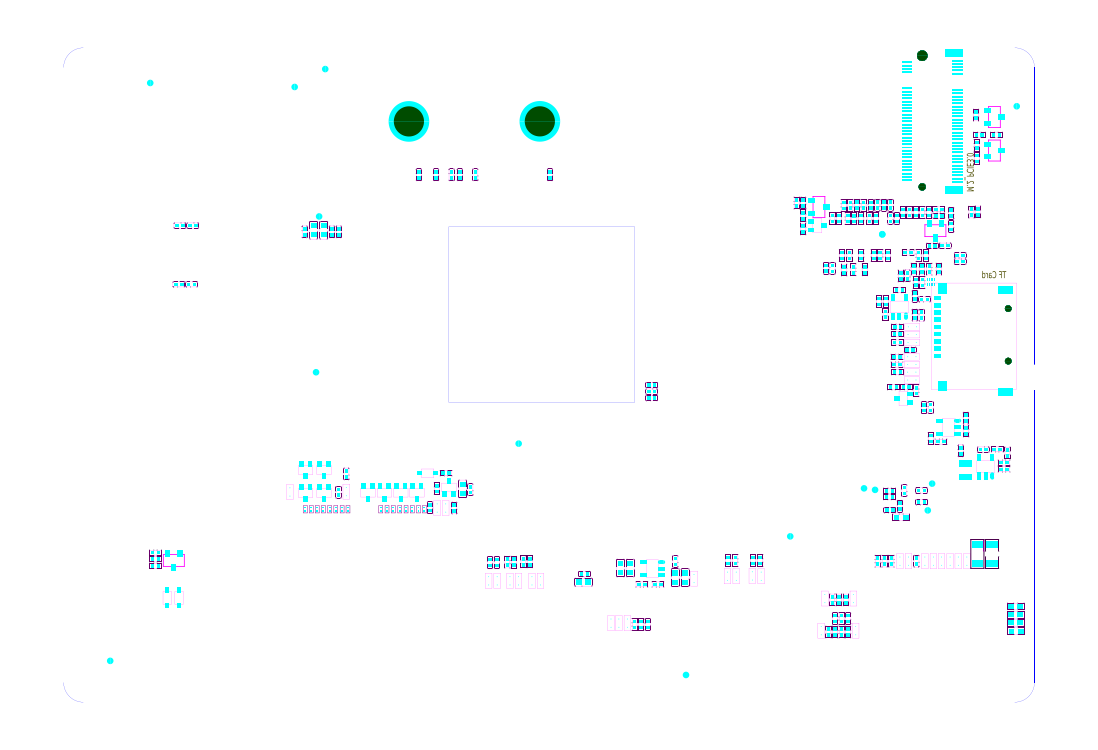
<metadata>
{"format":"dxf","ext":"dxf","renderer":"ezdxf+matplotlib","layout":"modelspace","background":"white","min_lineweight":24,"dpi":150}
</metadata>
<code>
0
SECTION
2
ENTITIES
999
*** POWERPCB  DBLAYER ***
0
INSERT
2
DBLAYERS
8
0
10
0
20
0
999
*** POWERPCB  BOARD ***
0
INSERT
2
BOARD_43
8
0
10
148
20
-0.725
999
*** POWERPCB  2DLINE ***
999
*** POWERPCB  FREE TEXT ***
0
TEXT
8
TEXT_129
10
137.7
20
77.8
40
1.05
1
M0.2_PCIE3
71
2
50
270
41
0.75
7
W0$15
0
TEXT
8
TEXT_129
10
143.7
20
64.65
40
1.05
1
TF Card
71
2
41
0.75
7
W0$15
999
*** POWERPCB  COMPONENT ***
0
INSERT
2
PART_BOT_2
8
0
10
135.3
20
72.52
50
-90
41
-1
0
INSERT
2
PART_BOT_3
8
0
10
135.3
20
74.54
50
-270
41
-1
0
INSERT
2
PART_BOT_6
8
0
10
134.4
20
69.6
41
-1
0
INSERT
2
PART_BOT_7
8
0
10
132.4
20
69.58
50
-180
41
-1
0
INSERT
2
PART_BOT_9
8
0
10
123
20
75.75
50
-90
41
-1
0
INSERT
2
PART_BOT_13
8
0
10
126
20
73.75
50
-90
41
-1
0
INSERT
2
PART_BOT_14
8
0
10
127
20
73.75
50
-90
41
-1
0
INSERT
2
PART_BOT_16
8
0
10
117.2
20
66.13
50
-90
41
-1
0
INSERT
2
PART_BOT_17
8
0
10
116.3
20
66.14
50
-90
41
-1
0
INSERT
2
PART_BOT_18
8
0
10
136.7
20
67.16
41
-1
0
INSERT
2
PART_BOT_19
8
0
10
136.7
20
68.12
41
-1
0
INSERT
2
PART_BOT_23
8
0
10
125
20
75.76
50
-90
41
-1
0
INSERT
2
PART_BOT_32
8
0
10
126
20
75.76
50
-90
41
-1
0
INSERT
2
PART_BOT_34
8
0
10
124
20
75.76
50
-90
41
-1
0
INSERT
2
PART_BOT_36
8
0
10
133.4
20
74.14
50
-180
41
-1
0
INSERT
2
PART_BOT_37
8
0
10
112.8
20
76.1
50
-90
41
-1
0
INSERT
2
PART_BOT_38
8
0
10
128.6
20
65
50
-90
41
-1
0
INSERT
2
PART_BOT_47
8
0
10
136.8
20
38.32
50
-270
41
-1
0
INSERT
2
PART_BOT_55
8
0
10
131.2
20
44.9
50
-270
41
-1
0
INSERT
2
PART_BOT_58
8
0
10
62
20
32.4
50
-270
41
-1
0
INSERT
2
PART_BOT_64
8
0
10
131.2
20
61.42
41
-1
0
INSERT
2
PART_BOT_67
8
0
10
41.95
20
71.7
50
-270
41
-1
0
INSERT
2
PART_BOT_72
8
0
10
130.8
20
30.48
50
-180
41
-1
0
INSERT
2
PART_BOT_82
8
0
10
38.1
20
71.95
50
-90
41
-1
0
INSERT
2
PART_BOT_92
8
0
10
39.65
20
71.95
50
-90
41
-1
0
INSERT
2
PART_BOT_135
8
0
10
129.4
20
56.04
41
-1
0
INSERT
2
PART_BOT_136
8
0
10
129.4
20
54.84
41
-1
0
INSERT
2
PART_BOT_137
8
0
10
129.3
20
52.67
41
-1
0
INSERT
2
PART_BOT_138
8
0
10
129.3
20
51.49
41
-1
0
INSERT
2
PART_BOT_139
8
0
10
129.3
20
50.32
41
-1
0
INSERT
2
PART_BOT_140
8
0
10
129.3
20
49.12
41
-1
0
INSERT
2
PART_BOT_141
8
0
10
129.4
20
57.23
41
-1
0
INSERT
2
PART_BOT_143
8
0
10
128.8
20
21.5
50
-90
41
-1
0
INSERT
2
PART_BOT_144
8
0
10
131.3
20
21.5
50
-90
41
-1
0
INSERT
2
PART_BOT_145
8
0
10
132.6
20
21.5
50
-90
41
-1
0
INSERT
2
PART_BOT_146
8
0
10
133.8
20
21.5
50
-90
41
-1
0
INSERT
2
PART_BOT_147
8
0
10
135.2
20
21.5
50
-90
41
-1
0
INSERT
2
PART_BOT_148
8
0
10
136.4
20
21.5
50
-90
41
-1
0
INSERT
2
PART_BOT_149
8
0
10
137.7
20
21.5
50
-90
41
-1
0
INSERT
2
PART_BOT_150
8
0
10
106.3
20
19.2
50
-90
41
-1
0
INSERT
2
PART_BOT_151
8
0
10
105
20
19.25
50
-90
41
-1
0
INSERT
2
PART_BOT_152
8
0
10
101.2
20
19.2
50
-90
41
-1
0
INSERT
2
PART_BOT_154
8
0
10
102.5
20
19.2
50
-90
41
-1
0
INSERT
2
PART_BOT_155
8
0
10
96.1
20
18.85
50
-270
41
-1
0
INSERT
2
PART_BOT_162
8
0
10
64.8
20
18.5
50
-90
41
-1
0
INSERT
2
PART_BOT_163
8
0
10
66.1
20
18.5
50
-90
41
-1
0
INSERT
2
PART_BOT_165
8
0
10
71.4
20
18.5
50
-90
41
-1
0
INSERT
2
PART_BOT_166
8
0
10
72.7
20
18.5
50
-90
41
-1
0
INSERT
2
PART_BOT_167
8
0
10
69.35
20
18.5
50
-90
41
-1
0
INSERT
2
PART_BOT_168
8
0
10
68.05
20
18.5
50
-90
41
-1
0
INSERT
2
PART_BOT_179
8
0
10
34.5
20
32.05
50
-90
41
-1
0
INSERT
2
PART_BOT_180
8
0
10
43.1
20
32.1
50
-90
41
-1
0
INSERT
2
PART_BOT_181
8
0
10
58.25
20
29.6
50
-90
41
-1
0
INSERT
2
PART_BOT_185
8
0
10
56.95
20
29.6
50
-90
41
-1
0
INSERT
2
PART_BOT_188
8
0
10
84.65
20
12.05
50
-90
41
-1
0
INSERT
2
PART_BOT_189
8
0
10
83.45
20
12.05
50
-90
41
-1
0
INSERT
2
PART_BOT_191
8
0
10
85.95
20
12.05
50
-90
41
-1
0
INSERT
2
PART_BOT_193
8
0
10
116
20
15.8
50
-90
41
-1
0
INSERT
2
PART_BOT_194
8
0
10
120.4
20
15.8
50
-90
41
-1
0
INSERT
2
PART_BOT_195
8
0
10
115.5
20
10.9
50
-90
41
-1
0
INSERT
2
PART_BOT_196
8
0
10
120.8
20
10.9
50
-90
41
-1
0
INSERT
2
PART_BOT_197
8
0
10
127.5
20
21.5
50
-90
41
-1
0
INSERT
2
PART_BOT_208
8
0
10
130.9
20
88.56
50
-90
41
-1
0
INSERT
2
PART_BOT_214
8
0
10
36.85
20
29.4
50
-90
41
-1
0
INSERT
2
PART_BOT_215
8
0
10
37.75
20
29.4
50
-90
41
-1
0
INSERT
2
PART_BOT_216
8
0
10
42.45
20
29.4
50
-90
41
-1
0
INSERT
2
PART_BOT_217
8
0
10
43.35
20
29.4
50
-90
41
-1
0
INSERT
2
PART_BOT_218
8
0
10
40.55
20
29.4
50
-90
41
-1
0
INSERT
2
PART_BOT_219
8
0
10
41.5
20
29.4
50
-90
41
-1
0
INSERT
2
PART_BOT_220
8
0
10
38.65
20
29.4
50
-90
41
-1
0
INSERT
2
PART_BOT_221
8
0
10
39.6
20
29.4
50
-90
41
-1
0
INSERT
2
PART_BOT_222
8
0
10
49.3
20
29.4
50
-90
41
-1
0
INSERT
2
PART_BOT_223
8
0
10
54.1
20
29.4
50
-90
41
-1
0
INSERT
2
PART_BOT_224
8
0
10
55
20
29.4
50
-90
41
-1
0
INSERT
2
PART_BOT_225
8
0
10
50.25
20
29.4
50
-90
41
-1
0
INSERT
2
PART_BOT_226
8
0
10
51.25
20
29.4
50
-90
41
-1
0
INSERT
2
PART_BOT_227
8
0
10
48.35
20
29.4
50
-90
41
-1
0
INSERT
2
PART_BOT_228
8
0
10
52.2
20
29.4
50
-90
41
-1
0
INSERT
2
PART_BOT_229
8
0
10
53.15
20
29.4
50
-90
41
-1
0
INSERT
2
PART_BOT_231
8
0
10
105.1
20
21.6
50
-270
41
-1
0
INSERT
2
PART_BOT_233
8
0
10
106.2
20
21.6
50
-270
41
-1
0
INSERT
2
PART_BOT_234
8
0
10
101.3
20
21.6
50
-270
41
-1
0
INSERT
2
PART_BOT_235
8
0
10
102.4
20
21.6
50
-270
41
-1
0
INSERT
2
PART_BOT_236
8
0
10
67.65
20
21.35
50
-270
41
-1
0
INSERT
2
PART_BOT_237
8
0
10
68.64
20
21.34
50
-270
41
-1
0
INSERT
2
PART_BOT_238
8
0
10
71.09
20
21.4
50
-270
41
-1
0
INSERT
2
PART_BOT_239
8
0
10
70.1
20
21.4
50
-270
41
-1
0
INSERT
2
PART_BOT_254
8
0
10
139.2
20
84.9
50
-270
41
-1
0
INSERT
2
PART_BOT_275
8
0
10
138.4
20
74.71
50
-270
41
-1
0
INSERT
2
PART_BOT_276
8
0
10
139.4
20
74.75
50
-270
41
-1
0
INSERT
2
PART_BOT_290
8
0
10
127.4
20
62.82
41
-1
0
INSERT
2
PART_BOT_303
8
0
10
117.2
20
73.75
50
-90
41
-1
0
INSERT
2
PART_BOT_304
8
0
10
118.2
20
73.74
50
-90
41
-1
0
INSERT
2
PART_BOT_305
8
0
10
118.9
20
75.74
50
-90
41
-1
0
INSERT
2
PART_BOT_306
8
0
10
119.5
20
73.73
50
-90
41
-1
0
INSERT
2
PART_BOT_308
8
0
10
119.9
20
75.75
50
-90
41
-1
0
INSERT
2
PART_BOT_309
8
0
10
120.5
20
73.71
50
-90
41
-1
0
INSERT
2
PART_BOT_310
8
0
10
121
20
75.76
50
-90
41
-1
0
INSERT
2
PART_BOT_311
8
0
10
121.6
20
73.73
50
-90
41
-1
0
INSERT
2
PART_BOT_312
8
0
10
121.6
20
68.1
50
-90
41
-1
0
INSERT
2
PART_BOT_313
8
0
10
121.9
20
75.75
50
-90
41
-1
0
INSERT
2
PART_BOT_314
8
0
10
122.2
20
65.92
50
-270
41
-1
0
INSERT
2
PART_BOT_315
8
0
10
122.8
20
73.75
50
-90
41
-1
0
INSERT
2
PART_BOT_317
8
0
10
123.8
20
73.75
50
-90
41
-1
0
INSERT
2
PART_BOT_320
8
0
10
123.5
20
68.12
50
-90
41
-1
0
INSERT
2
PART_BOT_321
8
0
10
124.5
20
68.11
50
-90
41
-1
0
INSERT
2
PART_BOT_322
8
0
10
125.7
20
68.11
50
-90
41
-1
0
INSERT
2
PART_BOT_325
8
0
10
128
20
74.65
50
-90
41
-1
0
INSERT
2
PART_BOT_326
8
0
10
128.8
20
68.55
41
-1
0
INSERT
2
PART_BOT_327
8
0
10
129
20
74.65
50
-90
41
-1
0
INSERT
2
PART_BOT_328
8
0
10
129.9
20
74.65
50
-90
41
-1
0
INSERT
2
PART_BOT_329
8
0
10
130.9
20
74.65
50
-90
41
-1
0
INSERT
2
PART_BOT_330
8
0
10
130.3
20
68.08
50
-270
41
-1
0
INSERT
2
PART_BOT_331
8
0
10
130.8
20
66.02
50
-270
41
-1
0
INSERT
2
PART_BOT_332
8
0
10
131.4
20
68.08
50
-270
41
-1
0
INSERT
2
PART_BOT_333
8
0
10
132
20
66.02
50
-270
41
-1
0
INSERT
2
PART_BOT_334
8
0
10
133.4
20
66.02
50
-90
41
-1
0
INSERT
2
PART_BOT_335
8
0
10
129.6
20
66.02
50
-270
41
-1
0
INSERT
2
PART_BOT_337
8
0
10
118.7
20
68.1
50
-270
41
-1
0
INSERT
2
PART_BOT_348
8
0
10
126.5
20
48.01
41
-1
0
INSERT
2
PART_BOT_349
8
0
10
127
20
52.65
50
-180
41
-1
0
INSERT
2
PART_BOT_350
8
0
10
127.1
20
50.31
50
-180
41
-1
0
INSERT
2
PART_BOT_351
8
0
10
127
20
51.47
50
-180
41
-1
0
INSERT
2
PART_BOT_352
8
0
10
127.1
20
54.84
50
-180
41
-1
0
INSERT
2
PART_BOT_353
8
0
10
127.1
20
56.13
50
-180
41
-1
0
INSERT
2
PART_BOT_354
8
0
10
127.2
20
57.24
50
-180
41
-1
0
INSERT
2
PART_BOT_355
8
0
10
130
20
47.49
50
-90
41
-1
0
INSERT
2
PART_BOT_356
8
0
10
128.5
20
48.01
50
-180
41
-1
0
INSERT
2
PART_BOT_385
8
0
10
56.9
20
32.55
50
-270
41
-1
0
INSERT
2
PART_BOT_386
8
0
10
58.3
20
34.9
50
-180
41
-1
0
INSERT
2
PART_BOT_388
8
0
10
88.05
20
11.85
50
-270
41
-1
0
INSERT
2
PART_BOT_390
8
0
10
87.05
20
11.85
50
-90
41
-1
0
INSERT
2
PART_BOT_417
8
0
10
119
20
65.89
50
-270
41
-1
0
INSERT
2
PART_BOT_418
8
0
10
119.8
20
68.1
50
-270
41
-1
0
INSERT
2
PART_BOT_419
8
0
10
120.4
20
65.92
50
-270
41
-1
0
INSERT
2
PART_BOT_471
8
0
10
14
20
20.8
41
-1
0
INSERT
2
PART_BOT_472
8
0
10
14
20
22.8
50
-180
41
-1
0
INSERT
2
PART_BOT_473
8
0
10
14
20
21.8
41
-1
0
INSERT
2
PART_BOT_493
8
0
10
145.2
20
13.3
50
-180
41
-1
0
INSERT
2
PART_BOT_494
8
0
10
145.2
20
14.6
50
-180
41
-1
0
INSERT
2
PART_BOT_495
8
0
10
145.2
20
10.85
50
-180
41
-1
0
INSERT
2
PART_BOT_496
8
0
10
145.2
20
12.1
50
-180
41
-1
0
INSERT
2
PART_BOT_512
8
0
10
89.75
20
20.35
50
-180
41
-1
0
INSERT
2
PART_BOT_514
8
0
10
134.9
20
41.91
50
-180
41
-1
0
INSERT
2
PART_BOT_517
8
0
10
127.4
20
60.25
50
-270
41
-1
0
INSERT
2
PART_BOT_518
8
0
10
140.6
20
35.89
50
-270
41
-1
0
INSERT
2
PART_BOT_521
8
0
10
38.48
20
50.3
41
-1
0
INSERT
2
PART_BOT_522
8
0
10
124.8
20
71.35
41
-1
0
INSERT
2
PART_BOT_523
8
0
10
124.8
20
71.3
41
-1
0
INSERT
2
PART_BOT_524
8
0
10
94.88
20
4.15
41
-1
0
INSERT
2
PART_BOT_525
8
0
10
38.95
20
74.05
41
-1
0
INSERT
2
PART_BOT_528
8
0
10
110.8
20
25.28
41
-1
0
INSERT
2
PART_BOT_531
8
0
10
13.2
20
94.4
41
-1
0
INSERT
2
PART_BOT_533
8
0
10
145.3
20
90.85
41
-1
0
INSERT
2
PART_BOT_536
8
0
10
7.1
20
6.3
41
-1
0
INSERT
2
PART_BOT_537
8
0
10
122
20
32.6
41
-1
0
INSERT
2
PART_BOT_538
8
0
10
35.22
20
93.79
41
-1
0
INSERT
2
PART_BOT_539
8
0
10
123.7
20
32.37
41
-1
0
INSERT
2
PART_BOT_540
8
0
10
131.7
20
29.24
41
-1
0
INSERT
2
PART_BOT_541
8
0
10
132.4
20
33.32
41
-1
0
INSERT
2
PART_BOT_544
8
0
10
39.88
20
96.52
41
-1
0
INSERT
2
PART_BOT_545
8
0
10
69.37
20
39.42
41
-1
0
INSERT
2
PART_BOT_551
8
0
10
52.64
20
88.54
50
-90
41
-1
0
INSERT
2
PART_BOT_553
8
0
10
72.6
20
88.55
50
-90
41
-1
0
INSERT
2
PART_BOT_558
8
0
10
132.2
20
64.06
41
-1
0
INSERT
2
PART_BOT_559
8
0
10
139.1
20
89.5
50
-90
41
-1
0
INSERT
2
PART_BOT_563
8
0
10
19.69
20
72.66
50
-180
41
-1
0
INSERT
2
PART_BOT_564
8
0
10
17.72
20
72.66
41
-1
0
INSERT
2
PART_BOT_570
8
0
10
19.51
20
63.7
50
-180
41
-1
0
INSERT
2
PART_BOT_571
8
0
10
17.56
20
63.7
41
-1
0
INSERT
2
PART_BOT_573
8
0
10
66.05
20
21.3
50
-90
41
-1
0
INSERT
2
PART_BOT_574
8
0
10
65
20
21.3
50
-90
41
-1
0
INSERT
2
PART_BOT_579
8
0
10
130.8
20
59
50
-270
41
-1
0
INSERT
2
PART_BOT_585
8
0
10
129.1
20
53.72
50
-180
41
-1
0
INSERT
2
PART_BOT_598
8
0
10
41.9
20
32
50
-90
41
-1
0
INSERT
2
PART_BOT_599
8
0
10
43.1
20
34.8
50
-90
41
-1
0
INSERT
2
PART_BOT_609
8
0
10
55.85
20
29.65
50
-90
41
-1
0
INSERT
2
PART_BOT_610
8
0
10
59.55
20
29.6
50
-90
41
-1
0
INSERT
2
PART_BOT_612
8
0
10
89.05
20
11.85
50
-90
41
-1
0
INSERT
2
PART_BOT_624
8
0
10
79.4
20
19.55
50
-180
41
-1
0
INSERT
2
PART_BOT_647
8
0
10
79.25
20
18.3
41
-1
0
INSERT
2
PART_BOT_656
8
0
10
127.5
20
29.88
50
-270
41
-1
0
INSERT
2
PART_BOT_660
8
0
10
130.8
20
32.27
50
-180
41
-1
0
INSERT
2
PART_BOT_661
8
0
10
126
20
29.27
41
-1
0
INSERT
2
PART_BOT_662
8
0
10
130
20
21.5
50
-90
41
-1
0
INSERT
2
PART_BOT_673
8
0
10
93.25
20
21.45
50
-270
41
-1
0
INSERT
2
PART_BOT_675
8
0
10
129.8
20
61.89
50
-270
41
-1
0
INSERT
2
PART_BOT_676
8
0
10
129.8
20
59.01
50
-90
41
-1
0
INSERT
2
PART_BOT_678
8
0
10
132.2
20
44.92
50
-270
41
-1
0
INSERT
2
PART_BOT_679
8
0
10
137.6
20
43.31
50
-90
41
-1
0
INSERT
2
PART_BOT_683
8
0
10
56.78
20
80.4
50
-90
41
-1
0
INSERT
2
PART_BOT_684
8
0
10
54.15
20
80.4
50
-90
41
-1
0
INSERT
2
PART_BOT_685
8
0
10
62.76
20
80.4
50
-90
41
-1
0
INSERT
2
PART_BOT_686
8
0
10
59.15
20
80.4
50
-90
41
-1
0
INSERT
2
PART_BOT_687
8
0
10
60.4
20
80.4
50
-90
41
-1
0
INSERT
2
PART_BOT_688
8
0
10
74.15
20
80.4
50
-90
41
-1
0
INSERT
2
PART_BOT_689
8
0
10
89.65
20
47.35
41
-1
0
INSERT
2
PART_BOT_690
8
0
10
89.65
20
48.35
41
-1
0
INSERT
2
PART_BOT_691
8
0
10
89.65
20
46.35
41
-1
0
INSERT
2
PART_BOT_692
8
0
10
40.9
20
71.7
50
-270
41
-1
0
INSERT
2
PART_BOT_693
8
0
10
36.75
20
71.7
50
-270
41
-1
0
INSERT
2
PART_BOT_698
8
0
10
128.2
20
32.27
50
-90
41
-1
0
INSERT
2
PART_BOT_702
8
0
10
140.2
20
38.51
41
-1
0
INSERT
2
PART_BOT_712
8
0
10
119.6
20
12.75
50
-270
41
-1
0
INSERT
2
PART_BOT_713
8
0
10
117.6
20
12.75
50
-90
41
-1
0
INSERT
2
PART_BOT_715
8
0
10
86.4
20
20.45
50
-270
41
-1
0
INSERT
2
PART_BOT_716
8
0
10
84.9
20
20.45
50
-270
41
-1
0
INSERT
2
PART_BOT_717
8
0
10
94.75
20
19
50
-270
41
-1
0
INSERT
2
PART_BOT_718
8
0
10
93.25
20
19
50
-270
41
-1
0
INSERT
2
PART_BOT_720
8
0
10
60.82
20
32.52
50
-90
41
-1
0
INSERT
2
PART_BOT_731
8
0
10
55.5
20
34.9
41
-1
0
INSERT
2
PART_BOT_732
8
0
10
15.8
20
15.9
50
-270
41
-1
0
INSERT
2
PART_BOT_733
8
0
10
17.6
20
15.9
50
-270
41
-1
0
INSERT
2
PART_BOT_737
8
0
10
114.9
20
72.65
50
-90
41
-1
0
INSERT
2
PART_BOT_739
8
0
10
128
20
46.32
50
-270
41
-1
0
INSERT
2
PART_BOT_745
8
0
10
36.9
20
31.9
50
-180
41
-1
0
INSERT
2
PART_BOT_746
8
0
10
39.7
20
35.4
50
-180
41
-1
0
INSERT
2
PART_BOT_747
8
0
10
39.7
20
31.9
50
-180
41
-1
0
INSERT
2
PART_BOT_748
8
0
10
36.9
20
35.4
50
-180
41
-1
0
INSERT
2
PART_BOT_751
8
0
10
58.74
20
32.73
41
-1
0
INSERT
2
PART_BOT_752
8
0
10
46.4
20
31.95
50
-180
41
-1
0
INSERT
2
PART_BOT_754
8
0
10
53.85
20
31.95
50
-180
41
-1
0
INSERT
2
PART_BOT_755
8
0
10
51.4
20
31.95
50
-180
41
-1
0
INSERT
2
PART_BOT_756
8
0
10
48.9
20
31.95
50
-180
41
-1
0
INSERT
2
PART_BOT_760
8
0
10
16.8
20
21.6
50
-180
41
-1
0
INSERT
2
PART_BOT_761
8
0
10
132.9
20
71.88
50
-180
41
-1
0
INSERT
2
PART_BOT_762
8
0
10
115.2
20
75.5
50
-90
41
-1
0
INSERT
2
PART_BOT_763
8
0
10
144
20
52
50
-270
41
-1
0
INSERT
2
PART_BOT_788
8
0
10
125.9
20
32.24
41
-1
0
INSERT
2
PART_BOT_789
8
0
10
125.9
20
31.26
41
-1
0
INSERT
2
PART_BOT_790
8
0
10
143.4
20
36.52
50
-180
41
-1
0
INSERT
2
PART_BOT_793
8
0
10
125.2
20
21.5
50
-270
41
-1
0
INSERT
2
PART_BOT_795
8
0
10
124.1
20
21.5
50
-270
41
-1
0
INSERT
2
PART_BOT_804
8
0
10
126.2
20
21.5
50
-270
41
-1
0
INSERT
2
PART_BOT_805
8
0
10
127.7
20
28.18
41
-1
0
INSERT
2
PART_BOT_814
8
0
10
90.6
20
17.95
41
-1
0
INSERT
2
PART_BOT_819
8
0
10
131.9
20
74.66
50
-270
41
-1
0
INSERT
2
PART_BOT_820
8
0
10
125.3
20
59.14
50
-90
41
-1
0
INSERT
2
PART_BOT_821
8
0
10
124.3
20
61.09
50
-90
41
-1
0
INSERT
2
PART_BOT_822
8
0
10
125.3
20
61.1
50
-90
41
-1
0
INSERT
2
PART_BOT_823
8
0
10
137.6
20
41.35
50
-90
41
-1
0
INSERT
2
PART_BOT_824
8
0
10
132.2
20
40.19
50
-270
41
-1
0
INSERT
2
PART_BOT_825
8
0
10
133.8
20
39.72
41
-1
0
INSERT
2
PART_BOT_826
8
0
10
133.4
20
75.14
50
-180
41
-1
0
INSERT
2
PART_BOT_828
8
0
10
112.8
20
74.15
50
-90
41
-1
0
INSERT
2
PART_BOT_829
8
0
10
111.8
20
76.1
50
-270
41
-1
0
INSERT
2
PART_BOT_830
8
0
10
112.8
20
72.15
50
-90
41
-1
0
INSERT
2
PART_BOT_831
8
0
10
127.6
20
64.98
50
-90
41
-1
0
INSERT
2
PART_BOT_844
8
0
10
142.3
20
38.55
50
-180
41
-1
0
INSERT
2
PART_BOT_845
8
0
10
143.9
20
38
50
-90
41
-1
0
INSERT
2
PART_BOT_846
8
0
10
143.4
20
35.49
50
-180
41
-1
0
INSERT
2
PART_BOT_866
8
0
10
118.2
20
15.6
50
-90
41
-1
0
INSERT
2
PART_BOT_867
8
0
10
119.2
20
15.6
50
-270
41
-1
0
INSERT
2
PART_BOT_868
8
0
10
117.2
20
15.6
50
-270
41
-1
0
INSERT
2
PART_BOT_872
8
0
10
117.6
20
10.7
50
-90
41
-1
0
INSERT
2
PART_BOT_887
8
0
10
88.15
20
17.95
41
-1
0
INSERT
2
PART_BOT_889
8
0
10
116.6
20
10.7
50
-90
41
-1
0
INSERT
2
PART_BOT_891
8
0
10
129.9
20
64.01
50
-270
41
-1
0
INSERT
2
PART_BOT_892
8
0
10
130.9
20
64
50
-90
41
-1
0
INSERT
2
PART_BOT_893
8
0
10
118.6
20
12.75
50
-270
41
-1
0
INSERT
2
PART_BOT_894
8
0
10
119.6
20
10.7
50
-270
41
-1
0
INSERT
2
PART_BOT_895
8
0
10
118.6
20
10.7
50
-270
41
-1
0
INSERT
2
PART_BOT_924
8
0
10
141.9
20
89.2
50
-90
41
-1
0
INSERT
2
PART_BOT_925
8
0
10
141.9
20
84.1
50
-90
41
-1
0
INSERT
2
PART_BOT_927
8
0
10
142.2
20
86.5
50
-180
41
-1
0
INSERT
2
PART_BOT_928
8
0
10
139.6
20
86.5
50
-180
41
-1
0
INSERT
2
PART_BOT_929
8
0
10
139.2
20
82.9
50
-90
41
-1
0
INSERT
2
PART_BOT_935
8
0
10
137.4
20
35.36
50
-180
41
-1
0
INSERT
2
PART_BOT_938
8
0
10
141.6
20
22.6
50
-90
41
-1
0
INSERT
2
PART_BOT_939
8
0
10
139.3
20
22.6
50
-270
41
-1
999
*** POWERPCB  PCB PARAMETER ***
0
INSERT
2
PCB_PARAMS
8
0
10
0
20
0
0
ENDSEC
0
EOF

</code>
